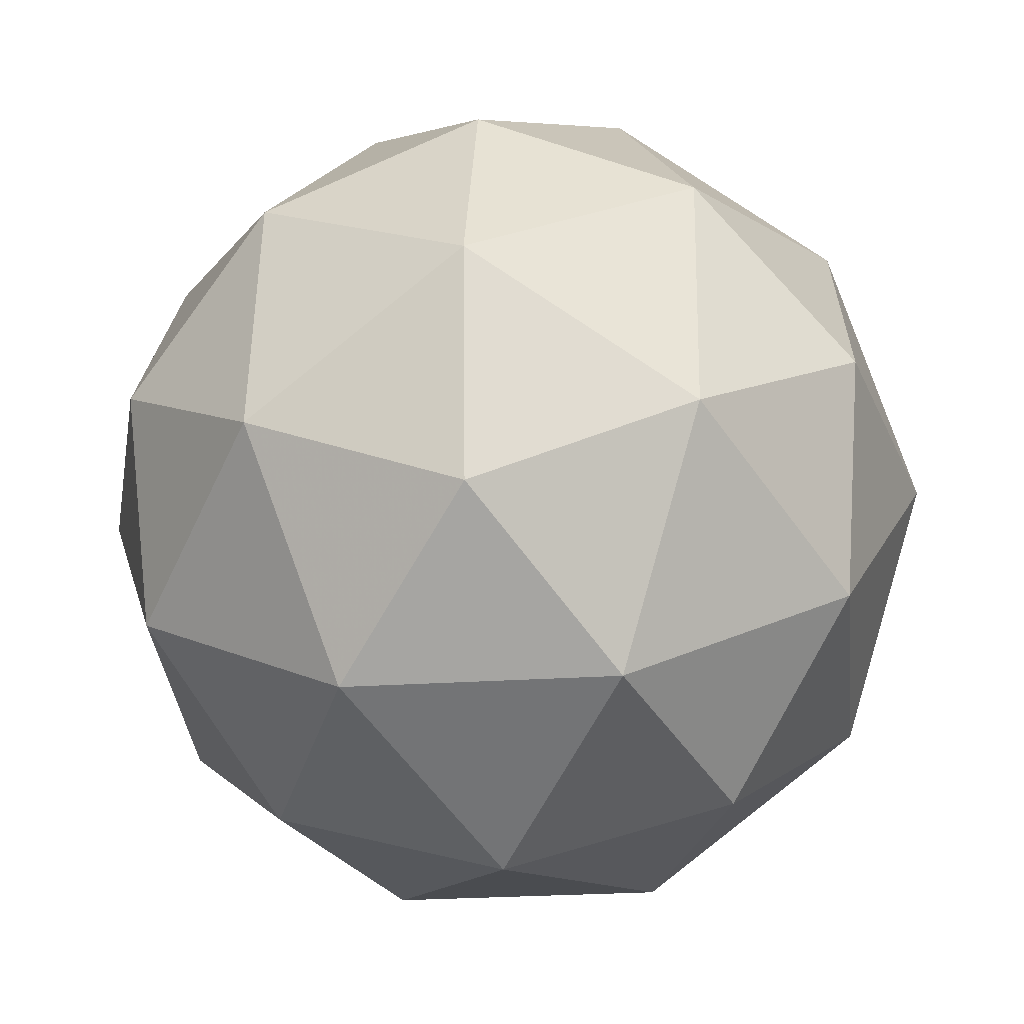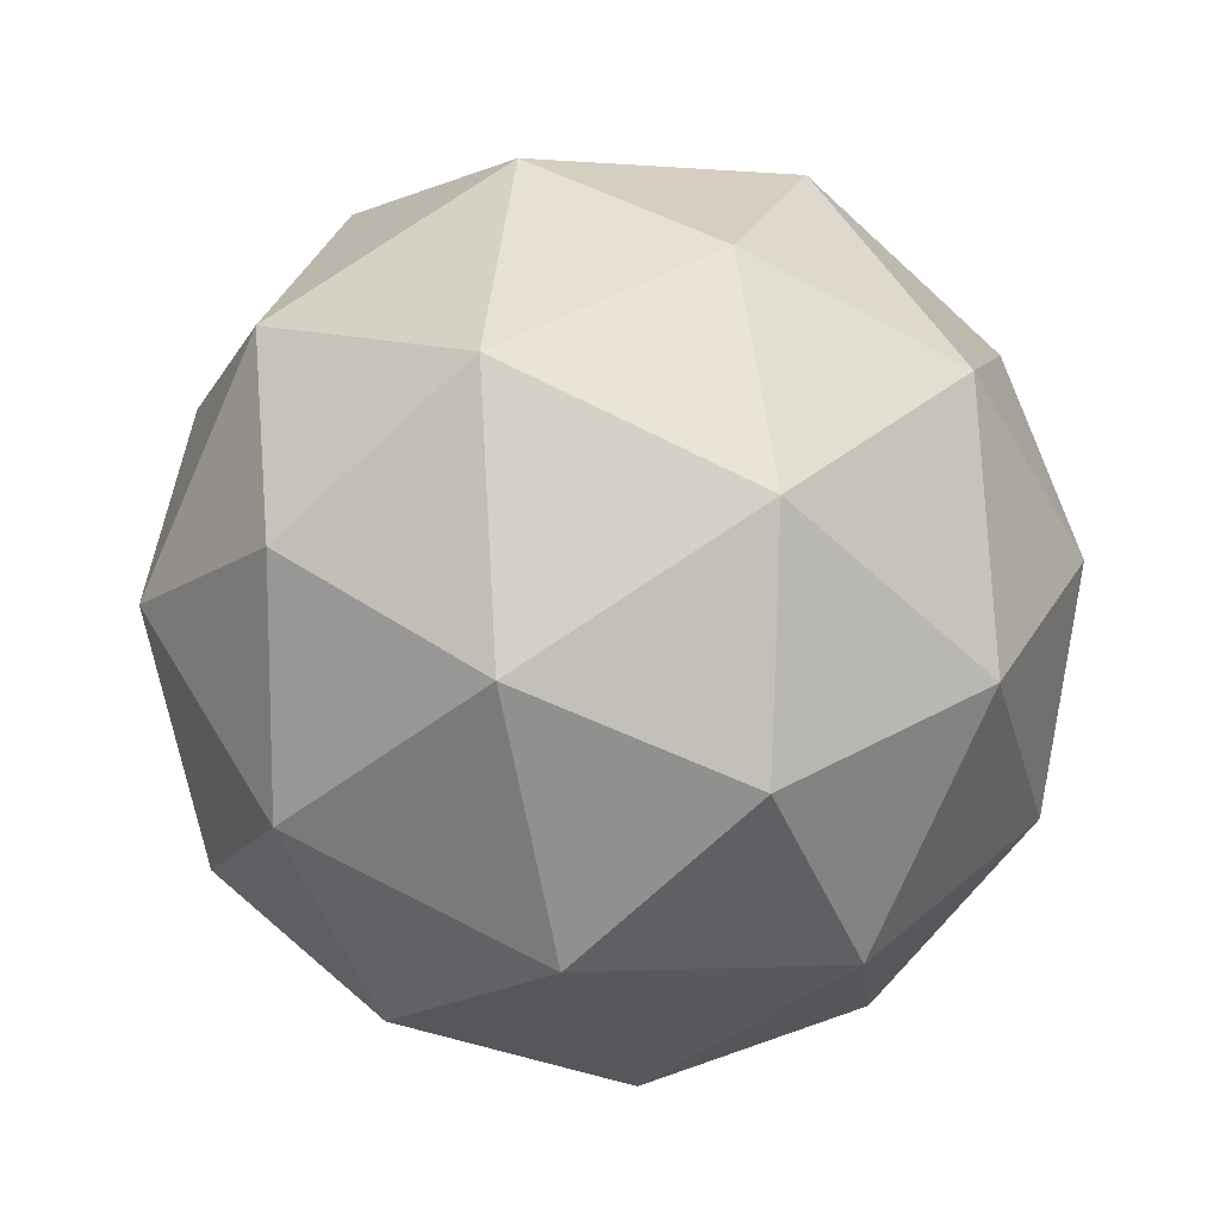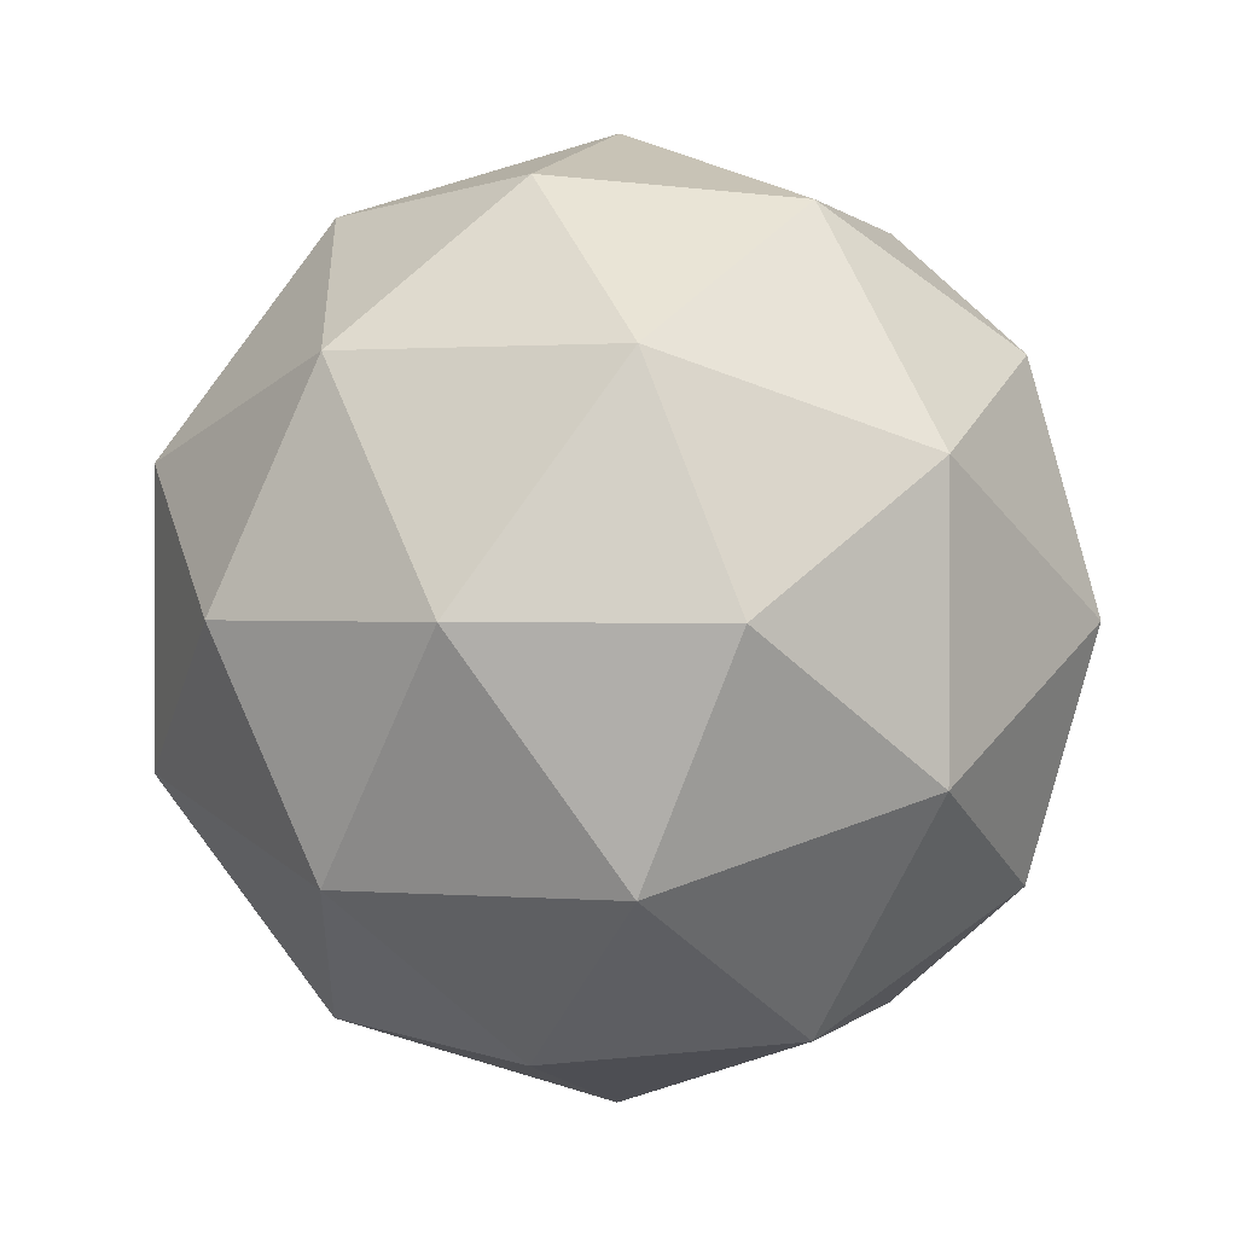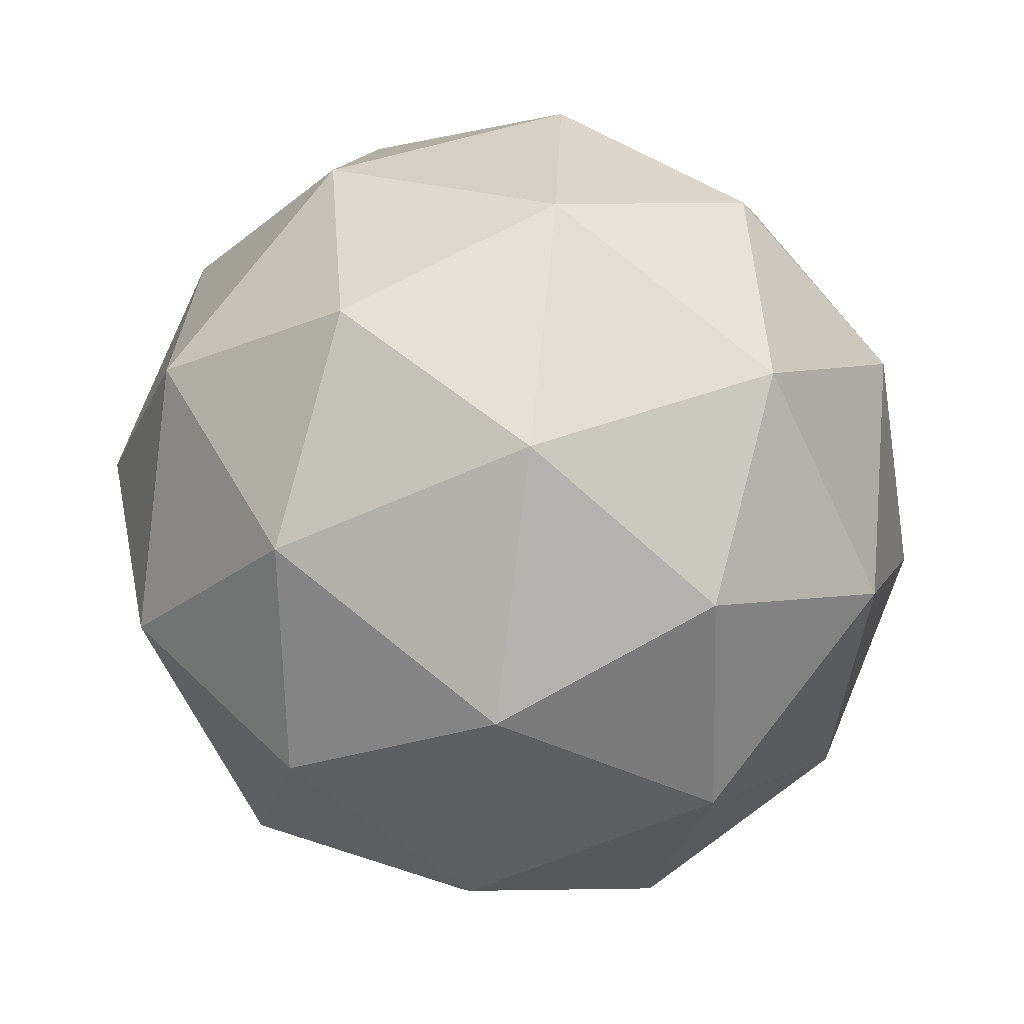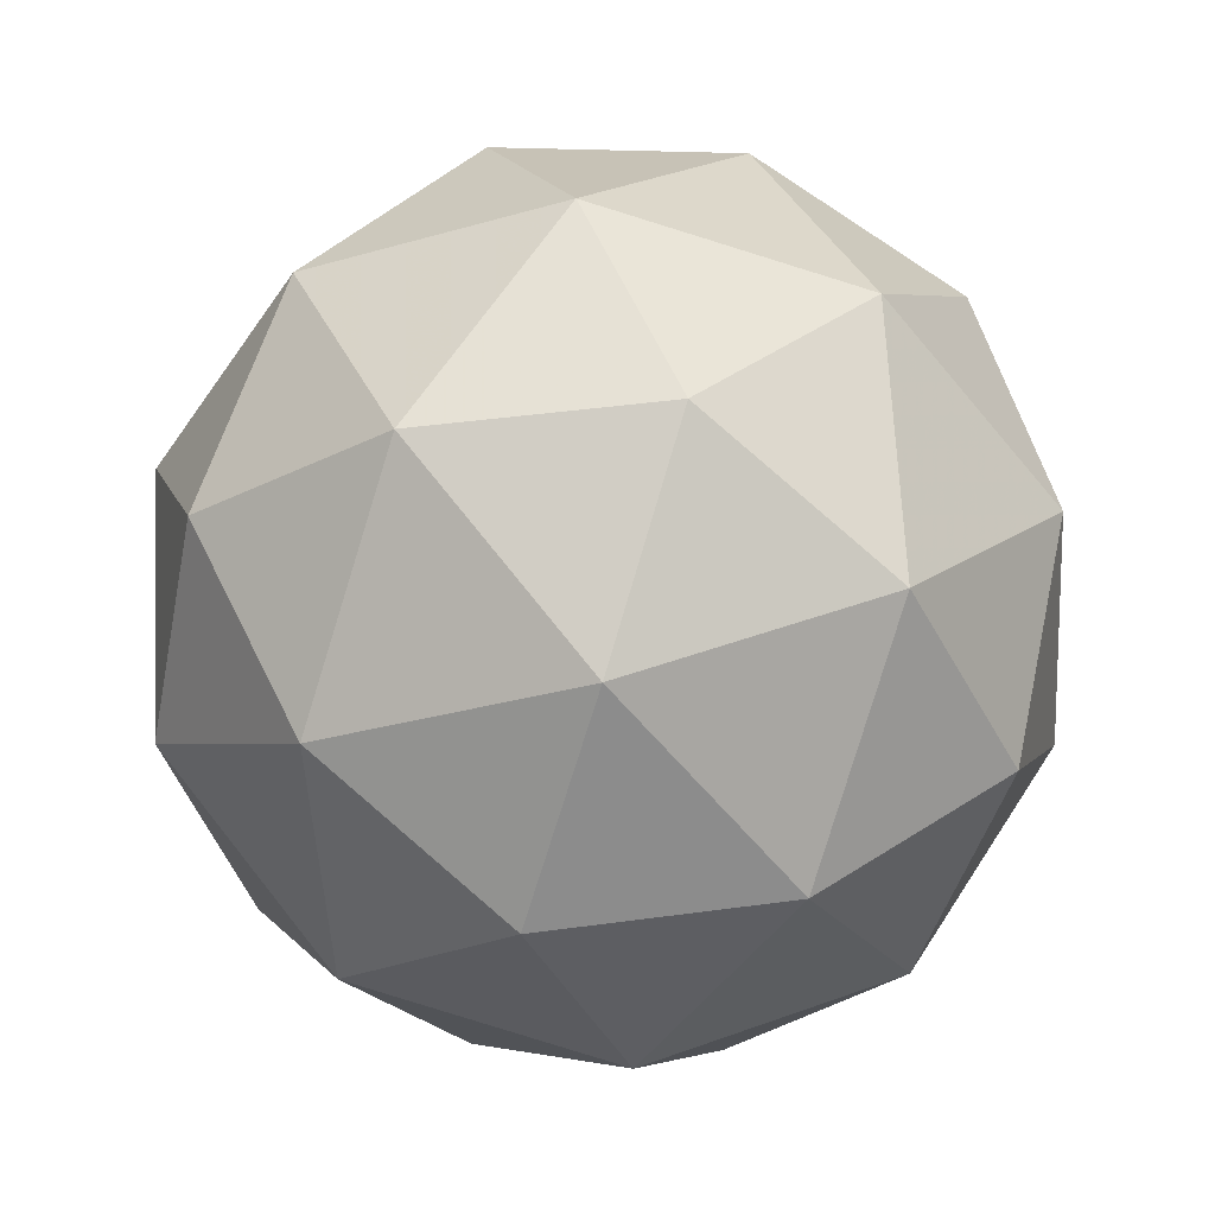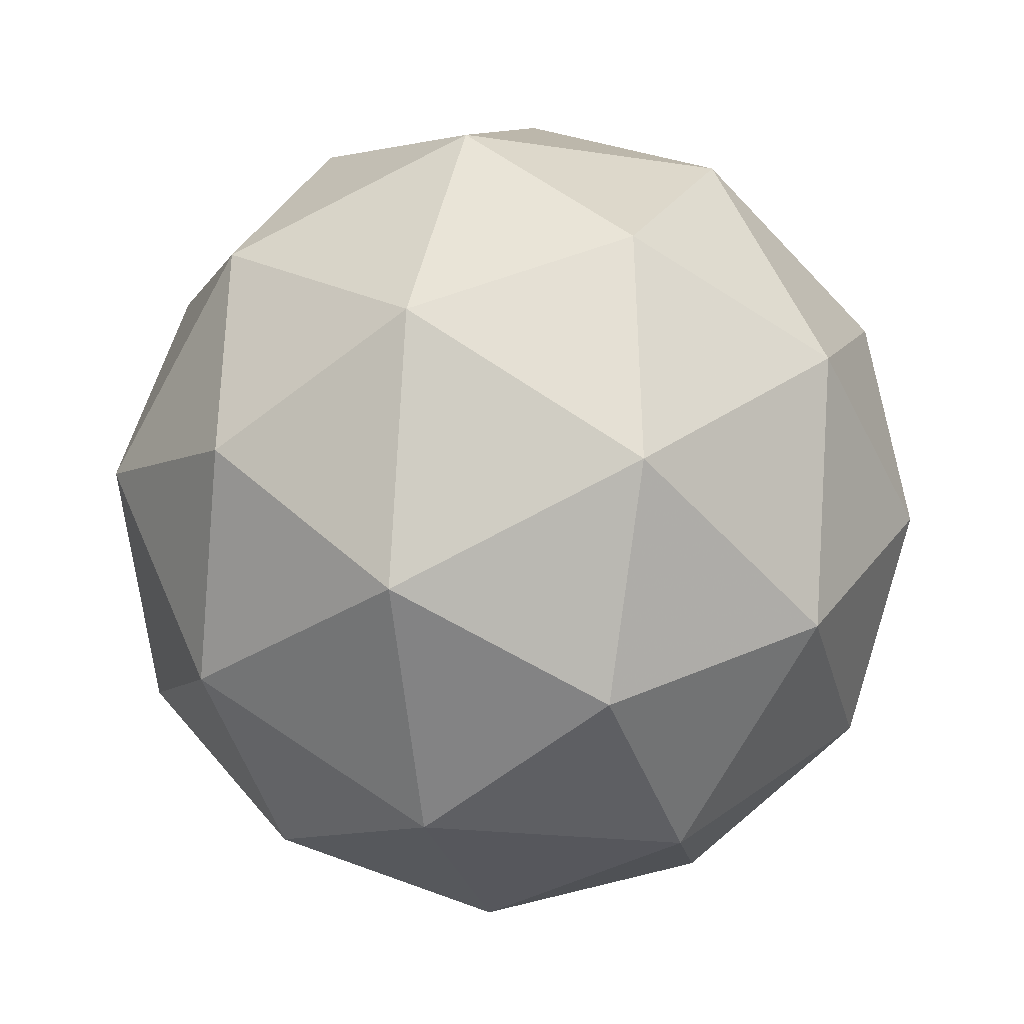
<metadata>
{"format":"obj","ext":"obj","renderer":"f3d","projection":"perspective","resolution":1024,"background":"white","views":[{"elev":13.6,"azim":127.9,"up":"+Z"},{"elev":-11.2,"azim":-130.2,"up":"+Y"},{"elev":28.3,"azim":175.7,"up":"+Z"},{"elev":-64.9,"azim":93.0,"up":"+Y"},{"elev":-79.0,"azim":-39.2,"up":"+Y"},{"elev":-8.4,"azim":51.4,"up":"+Y"}]}
</metadata>
<code>
v 0.3434 0.3796 -0.1848
v 0.2957 0.4257 -0.1331
v 0.3755 0.4478 -0.1475
v 0.4214 0.3775 -0.1532
v 0.3698 0.3119 -0.1424
v 0.2921 0.3417 -0.13
v 0.3441 0.4521 -0.06962
v 0.4218 0.4223 -0.08202
v 0.4182 0.3383 -0.07883
v 0.3383 0.3162 -0.06446
v 0.2925 0.3865 -0.05877
v 0.3704 0.3844 -0.02717
v 0.3599 0.4192 -0.1767
v 0.313 0.4062 -0.1683
v 0.3319 0.4463 -0.1464
v 0.2828 0.384 -0.136
v 0.3109 0.3569 -0.1664
v 0.3869 0.3779 -0.1801
v 0.4057 0.418 -0.1581
v 0.3565 0.3394 -0.1737
v 0.4023 0.3381 -0.1551
v 0.3264 0.3171 -0.1415
v 0.2831 0.4103 -0.0942
v 0.281 0.361 -0.09233
v 0.3603 0.4618 -0.109
v 0.3134 0.4489 -0.1006
v 0.4329 0.403 -0.1197
v 0.406 0.4443 -0.1163
v 0.4005 0.3151 -0.1114
v 0.4308 0.3536 -0.1178
v 0.3079 0.3196 -0.09567
v 0.3535 0.3021 -0.103
v 0.3115 0.4258 -0.05686
v 0.3875 0.4469 -0.07052
v 0.431 0.38 -0.07593
v 0.382 0.3176 -0.06562
v 0.3081 0.346 -0.05383
v 0.3573 0.4246 -0.03829
v 0.327 0.3861 -0.03191
v 0.403 0.4071 -0.04557
v 0.4009 0.3577 -0.0437
v 0.3539 0.3447 -0.03525
f 1 14 13
f 2 14 16
f 1 13 18
f 1 18 20
f 1 20 17
f 2 16 23
f 3 15 25
f 4 19 27
f 5 21 29
f 6 22 31
f 2 23 26
f 3 25 28
f 4 27 30
f 5 29 32
f 6 31 24
f 7 33 38
f 8 34 40
f 9 35 41
f 10 36 42
f 11 37 39
f 39 42 12
f 39 37 42
f 37 10 42
f 42 41 12
f 42 36 41
f 36 9 41
f 41 40 12
f 41 35 40
f 35 8 40
f 40 38 12
f 40 34 38
f 34 7 38
f 38 39 12
f 38 33 39
f 33 11 39
f 24 37 11
f 24 31 37
f 31 10 37
f 32 36 10
f 32 29 36
f 29 9 36
f 30 35 9
f 30 27 35
f 27 8 35
f 28 34 8
f 28 25 34
f 25 7 34
f 26 33 7
f 26 23 33
f 23 11 33
f 31 32 10
f 31 22 32
f 22 5 32
f 29 30 9
f 29 21 30
f 21 4 30
f 27 28 8
f 27 19 28
f 19 3 28
f 25 26 7
f 25 15 26
f 15 2 26
f 23 24 11
f 23 16 24
f 16 6 24
f 17 22 6
f 17 20 22
f 20 5 22
f 20 21 5
f 20 18 21
f 18 4 21
f 18 19 4
f 18 13 19
f 13 3 19
f 16 17 6
f 16 14 17
f 14 1 17
f 13 15 3
f 13 14 15
f 14 2 15

</code>
